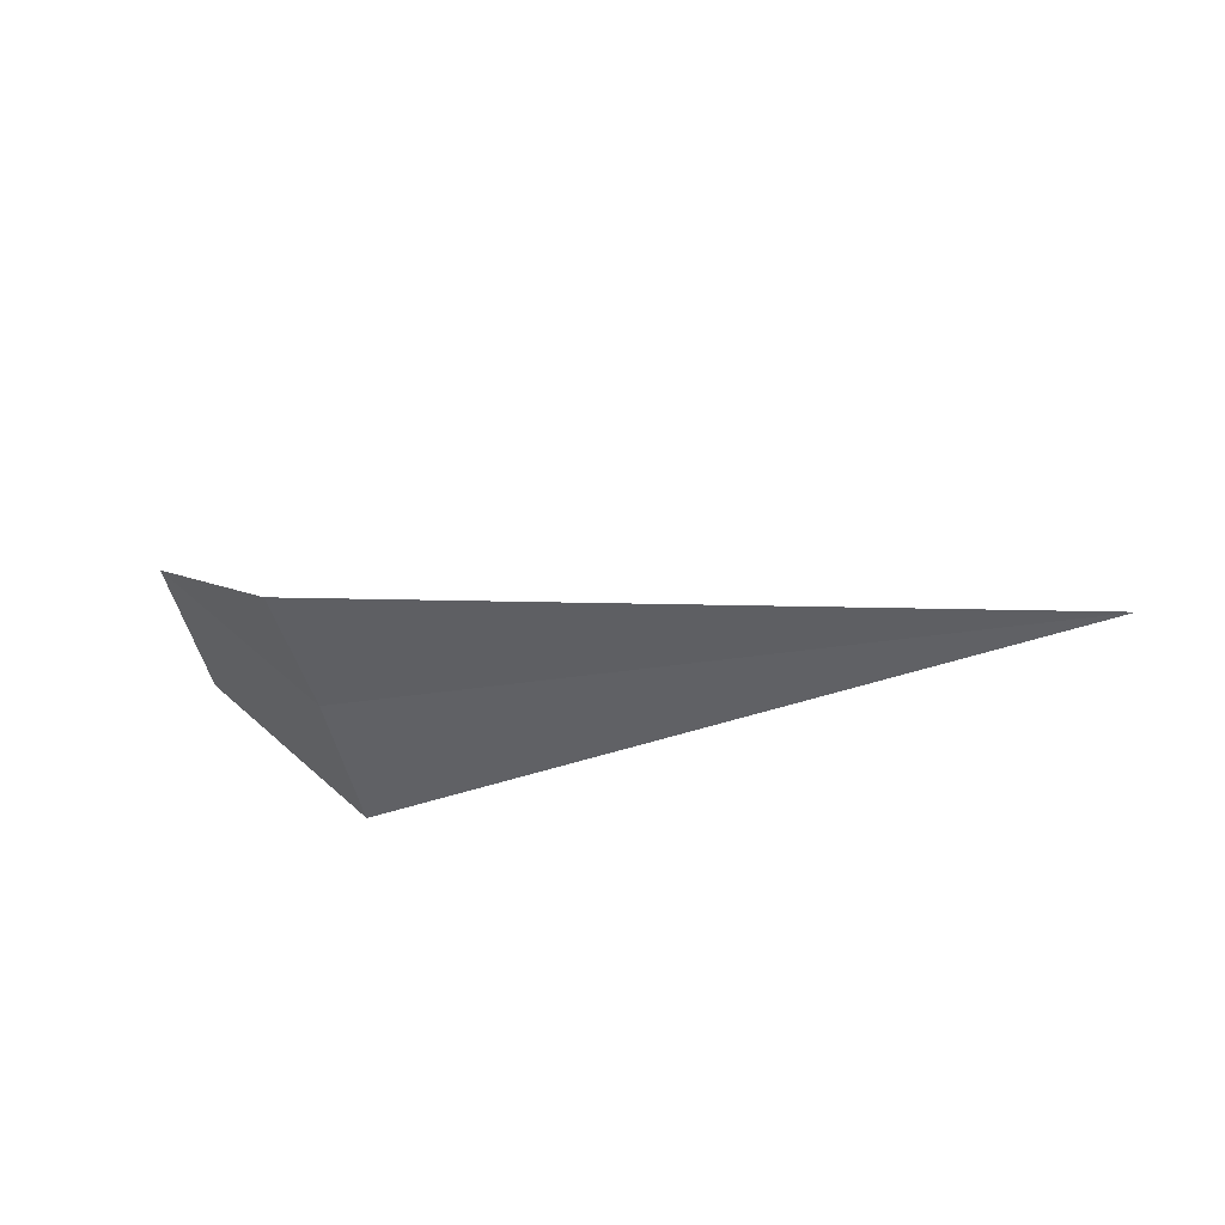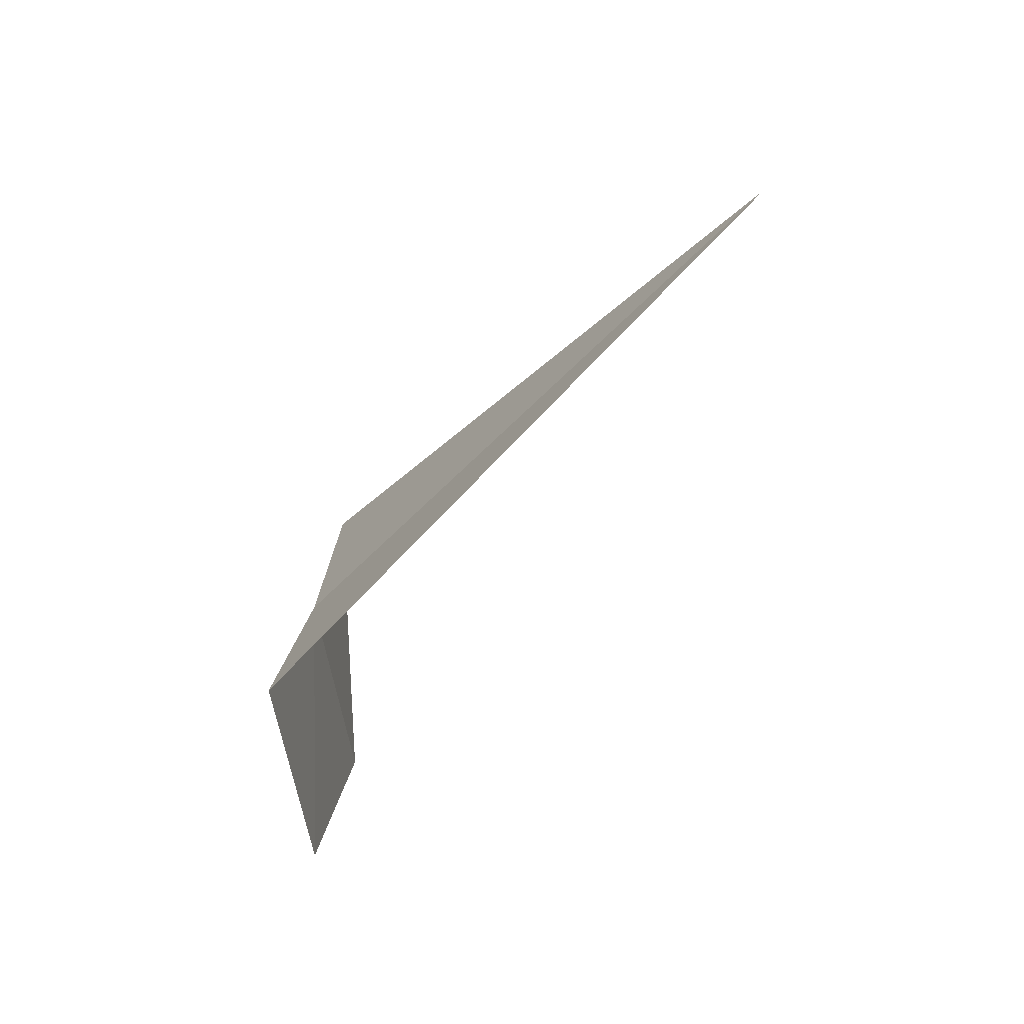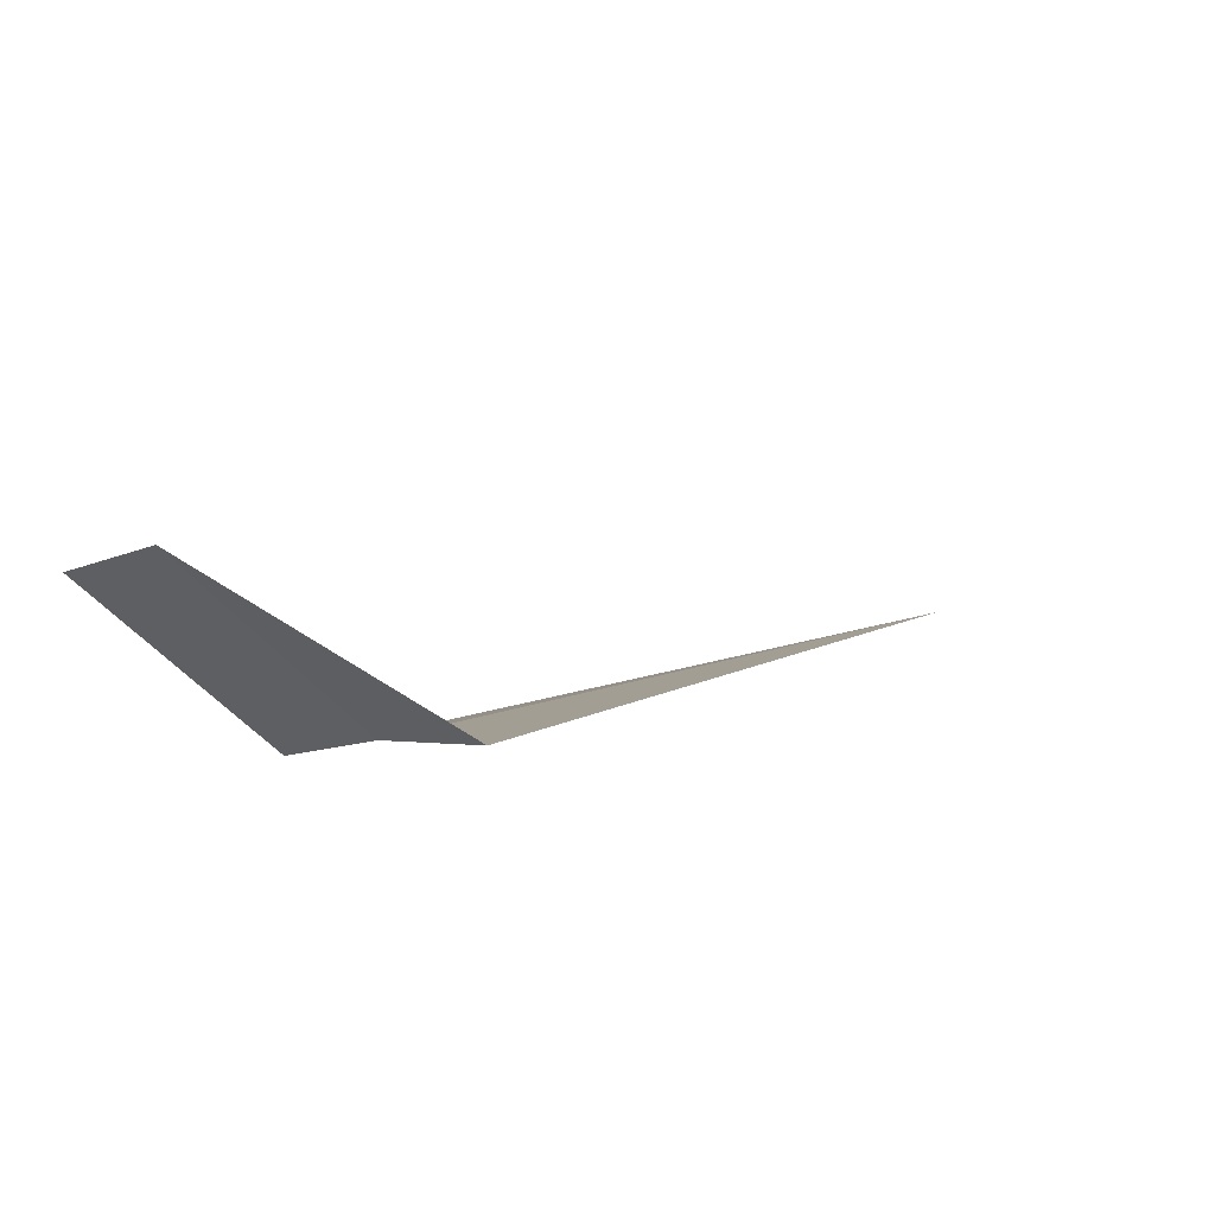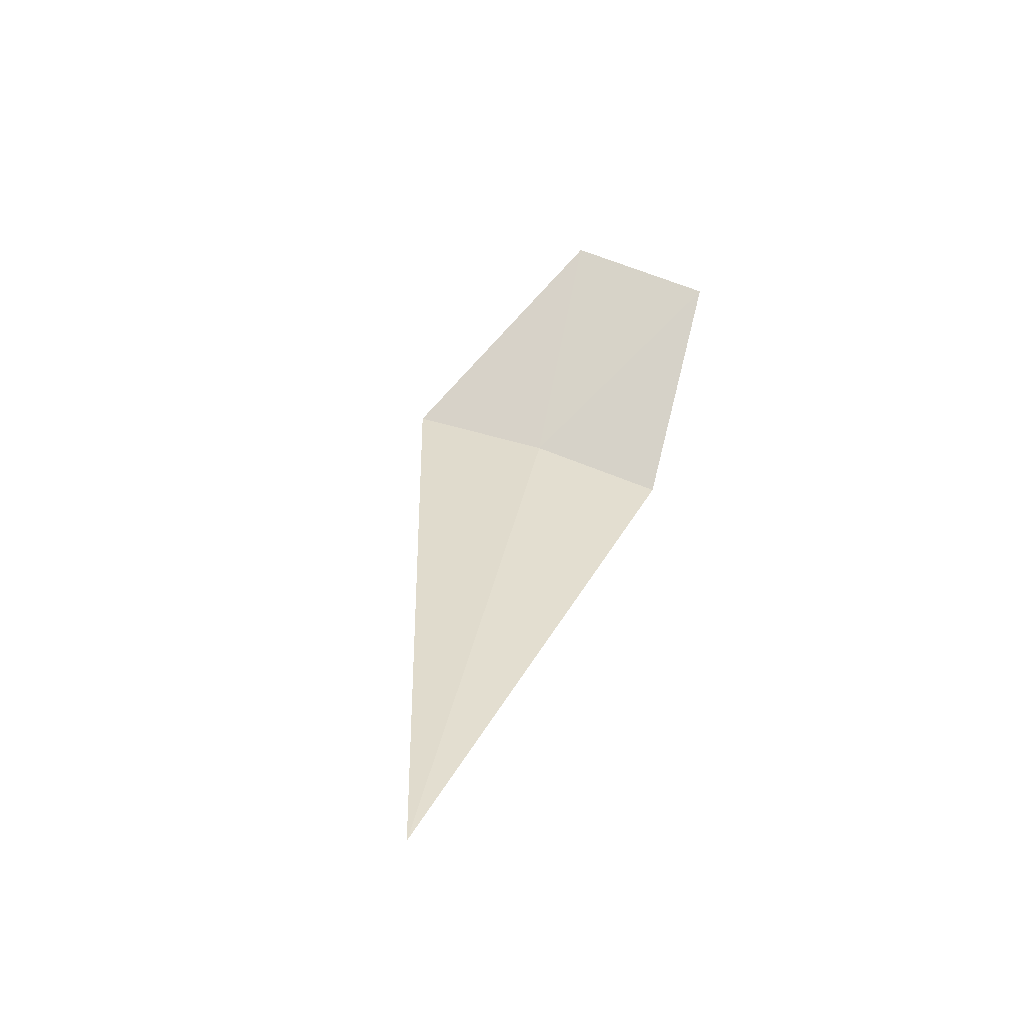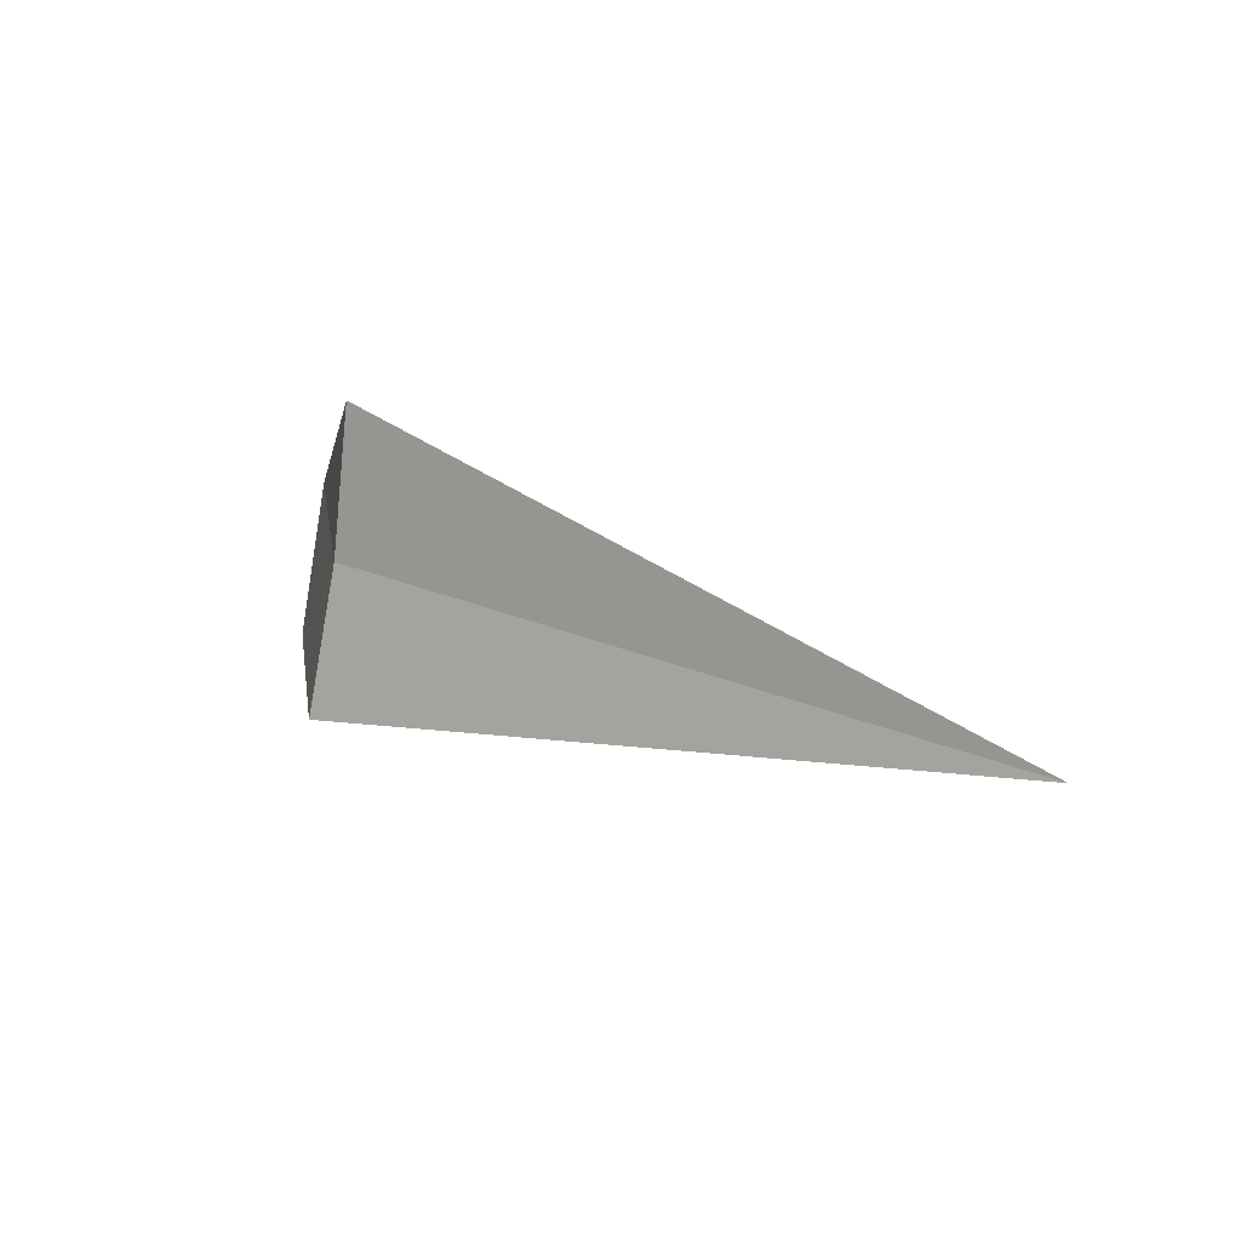
<metadata>
{"format":"obj","ext":"obj","renderer":"f3d","projection":"perspective","resolution":1024,"background":"white","views":[{"elev":-31.5,"azim":13.0,"up":"+Y"},{"elev":-44.3,"azim":51.7,"up":"+Z"},{"elev":12.6,"azim":-41.9,"up":"+Y"},{"elev":31.3,"azim":100.1,"up":"+Y"},{"elev":24.1,"azim":35.7,"up":"+Z"}]}
</metadata>
<code>
v -2.028 -5.159 18.78
v -2.028 -5.401 18.02
v -3.028 -4.399 17.85
v -3.028 -4.157 18.67
v -2.028 -5.012 19.57
v 1.867 -5.159 18.78
f 1 3 2
f 1 5 4
f 1 4 3
f 1 2 6
f 1 6 5

</code>
